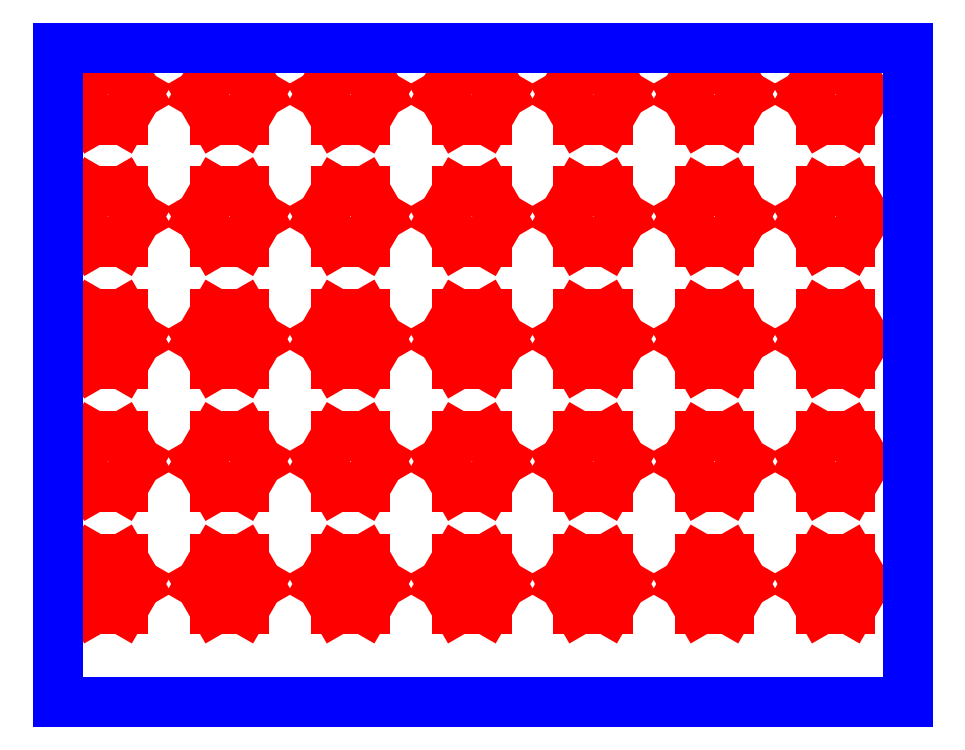
<metadata>
{"format":"dxf","ext":"dxf","renderer":"ezdxf+matplotlib","layout":"modelspace","background":"white","min_lineweight":24,"dpi":150}
</metadata>
<code>
0
SECTION
2
ENTITIES
0
LINE
8
CUTOUTS
10
-18.91
20
-93.01
30
0
11
-14.42
21
-93.01
31
0
0
LINE
8
CUTOUTS
10
-14.42
20
-93.01
30
0
11
-12.17
21
-96.9
31
0
0
LINE
8
CUTOUTS
10
-12.17
20
-96.9
30
0
11
-14.42
21
-100.8
31
0
0
LINE
8
CUTOUTS
10
-14.42
20
-100.8
30
0
11
-18.91
21
-100.8
31
0
0
LINE
8
CUTOUTS
10
-18.91
20
-100.8
30
0
11
-21.15
21
-96.9
31
0
0
LINE
8
CUTOUTS
10
-21.15
20
-96.9
30
0
11
-18.91
21
-93.01
31
0
0
LINE
8
CUTOUTS
10
6.398
20
-96.9
30
0
11
4.153
21
-100.8
31
0
0
LINE
8
CUTOUTS
10
4.153
20
-100.8
30
0
11
-0.3357
21
-100.8
31
0
0
LINE
8
CUTOUTS
10
-0.3357
20
-100.8
30
0
11
-2.58
21
-96.9
31
0
0
LINE
8
CUTOUTS
10
-2.58
20
-96.9
30
0
11
-0.3357
21
-93.01
31
0
0
LINE
8
CUTOUTS
10
-0.3357
20
-93.01
30
0
11
4.153
21
-93.01
31
0
0
LINE
8
CUTOUTS
10
4.153
20
-93.01
30
0
11
6.398
21
-96.9
31
0
0
LINE
8
CUTOUTS
10
22.72
20
-93.01
30
0
11
24.97
21
-96.9
31
0
0
LINE
8
CUTOUTS
10
24.97
20
-96.9
30
0
11
22.72
21
-100.8
31
0
0
LINE
8
CUTOUTS
10
22.72
20
-100.8
30
0
11
18.24
21
-100.8
31
0
0
LINE
8
CUTOUTS
10
18.24
20
-100.8
30
0
11
15.99
21
-96.9
31
0
0
LINE
8
CUTOUTS
10
15.99
20
-96.9
30
0
11
18.24
21
-93.01
31
0
0
LINE
8
CUTOUTS
10
18.24
20
-93.01
30
0
11
22.72
21
-93.01
31
0
0
LINE
8
CUTOUTS
10
-18.91
20
-82.03
30
0
11
-21.15
21
-78.15
31
0
0
LINE
8
CUTOUTS
10
-21.15
20
-78.15
30
0
11
-18.91
21
-74.26
31
0
0
LINE
8
CUTOUTS
10
-18.91
20
-74.26
30
0
11
-14.42
21
-74.26
31
0
0
LINE
8
CUTOUTS
10
-14.42
20
-74.26
30
0
11
-12.17
21
-78.15
31
0
0
LINE
8
CUTOUTS
10
-12.17
20
-78.15
30
0
11
-14.42
21
-82.03
31
0
0
LINE
8
CUTOUTS
10
-14.42
20
-82.03
30
0
11
-18.91
21
-82.03
31
0
0
LINE
8
CUTOUTS
10
-0.3357
20
-74.26
30
0
11
4.153
21
-74.26
31
0
0
LINE
8
CUTOUTS
10
4.153
20
-74.26
30
0
11
6.398
21
-78.15
31
0
0
LINE
8
CUTOUTS
10
6.398
20
-78.15
30
0
11
4.153
21
-82.03
31
0
0
LINE
8
CUTOUTS
10
4.153
20
-82.03
30
0
11
-0.3357
21
-82.03
31
0
0
LINE
8
CUTOUTS
10
-0.3357
20
-82.03
30
0
11
-2.58
21
-78.15
31
0
0
LINE
8
CUTOUTS
10
-2.58
20
-78.15
30
0
11
-0.3357
21
-74.26
31
0
0
LINE
8
CUTOUTS
10
-14.42
20
-55.51
30
0
11
-12.17
21
-59.4
31
0
0
LINE
8
CUTOUTS
10
-12.17
20
-59.4
30
0
11
-14.42
21
-63.28
31
0
0
LINE
8
CUTOUTS
10
-14.42
20
-63.28
30
0
11
-18.91
21
-63.28
31
0
0
LINE
8
CUTOUTS
10
-18.91
20
-63.28
30
0
11
-21.15
21
-59.4
31
0
0
LINE
8
CUTOUTS
10
-21.15
20
-59.4
30
0
11
-18.91
21
-55.51
31
0
0
LINE
8
CUTOUTS
10
-18.91
20
-55.51
30
0
11
-14.42
21
-55.51
31
0
0
LINE
8
CUTOUTS
10
-0.3357
20
-55.51
30
0
11
4.153
21
-55.51
31
0
0
LINE
8
CUTOUTS
10
4.153
20
-55.51
30
0
11
6.398
21
-59.4
31
0
0
LINE
8
CUTOUTS
10
6.398
20
-59.4
30
0
11
4.153
21
-63.28
31
0
0
LINE
8
CUTOUTS
10
4.153
20
-63.28
30
0
11
-0.3357
21
-63.28
31
0
0
LINE
8
CUTOUTS
10
-0.3357
20
-63.28
30
0
11
-2.58
21
-59.4
31
0
0
LINE
8
CUTOUTS
10
-2.58
20
-59.4
30
0
11
-0.3357
21
-55.51
31
0
0
LINE
8
CUTOUTS
10
22.72
20
-74.26
30
0
11
24.97
21
-78.15
31
0
0
LINE
8
CUTOUTS
10
24.97
20
-78.15
30
0
11
22.72
21
-82.03
31
0
0
LINE
8
CUTOUTS
10
22.72
20
-82.03
30
0
11
18.24
21
-82.03
31
0
0
LINE
8
CUTOUTS
10
18.24
20
-82.03
30
0
11
15.99
21
-78.15
31
0
0
LINE
8
CUTOUTS
10
15.99
20
-78.15
30
0
11
18.24
21
-74.26
31
0
0
LINE
8
CUTOUTS
10
18.24
20
-74.26
30
0
11
22.72
21
-74.26
31
0
0
LINE
8
CUTOUTS
10
15.99
20
-59.4
30
0
11
18.24
21
-55.51
31
0
0
LINE
8
CUTOUTS
10
18.24
20
-55.51
30
0
11
22.72
21
-55.51
31
0
0
LINE
8
CUTOUTS
10
22.72
20
-55.51
30
0
11
24.97
21
-59.4
31
0
0
LINE
8
CUTOUTS
10
24.97
20
-59.4
30
0
11
22.72
21
-63.28
31
0
0
LINE
8
CUTOUTS
10
22.72
20
-63.28
30
0
11
18.24
21
-63.28
31
0
0
LINE
8
CUTOUTS
10
18.24
20
-63.28
30
0
11
15.99
21
-59.4
31
0
0
LINE
8
CUTOUTS
10
41.3
20
-93.01
30
0
11
43.54
21
-96.9
31
0
0
LINE
8
CUTOUTS
10
43.54
20
-96.9
30
0
11
41.3
21
-100.8
31
0
0
LINE
8
CUTOUTS
10
41.3
20
-100.8
30
0
11
36.81
21
-100.8
31
0
0
LINE
8
CUTOUTS
10
36.81
20
-100.8
30
0
11
34.56
21
-96.9
31
0
0
LINE
8
CUTOUTS
10
34.56
20
-96.9
30
0
11
36.81
21
-93.01
31
0
0
LINE
8
CUTOUTS
10
36.81
20
-93.01
30
0
11
41.3
21
-93.01
31
0
0
LINE
8
CUTOUTS
10
55.38
20
-100.8
30
0
11
53.13
21
-96.9
31
0
0
LINE
8
CUTOUTS
10
53.13
20
-96.9
30
0
11
55.38
21
-93.01
31
0
0
LINE
8
CUTOUTS
10
55.38
20
-93.01
30
0
11
59.87
21
-93.01
31
0
0
LINE
8
CUTOUTS
10
59.87
20
-93.01
30
0
11
62.11
21
-96.9
31
0
0
LINE
8
CUTOUTS
10
62.11
20
-96.9
30
0
11
59.87
21
-100.8
31
0
0
LINE
8
CUTOUTS
10
59.87
20
-100.8
30
0
11
55.38
21
-100.8
31
0
0
LINE
8
CUTOUTS
10
78.44
20
-93.01
30
0
11
80.68
21
-96.9
31
0
0
LINE
8
CUTOUTS
10
80.68
20
-96.9
30
0
11
78.44
21
-100.8
31
0
0
LINE
8
CUTOUTS
10
78.44
20
-100.8
30
0
11
73.95
21
-100.8
31
0
0
LINE
8
CUTOUTS
10
73.95
20
-100.8
30
0
11
71.71
21
-96.9
31
0
0
LINE
8
CUTOUTS
10
71.71
20
-96.9
30
0
11
73.95
21
-93.01
31
0
0
LINE
8
CUTOUTS
10
73.95
20
-93.01
30
0
11
78.44
21
-93.01
31
0
0
LINE
8
CUTOUTS
10
92.52
20
-93.01
30
0
11
97.01
21
-93.01
31
0
0
LINE
8
CUTOUTS
10
97.01
20
-93.01
30
0
11
99.25
21
-96.9
31
0
0
LINE
8
CUTOUTS
10
99.25
20
-96.9
30
0
11
97.01
21
-100.8
31
0
0
LINE
8
CUTOUTS
10
97.01
20
-100.8
30
0
11
92.52
21
-100.8
31
0
0
LINE
8
CUTOUTS
10
92.52
20
-100.8
30
0
11
90.28
21
-96.9
31
0
0
LINE
8
CUTOUTS
10
90.28
20
-96.9
30
0
11
92.52
21
-93.01
31
0
0
LINE
8
CUTOUTS
10
41.3
20
-74.26
30
0
11
43.54
21
-78.15
31
0
0
LINE
8
CUTOUTS
10
43.54
20
-78.15
30
0
11
41.3
21
-82.03
31
0
0
LINE
8
CUTOUTS
10
41.3
20
-82.03
30
0
11
36.81
21
-82.03
31
0
0
LINE
8
CUTOUTS
10
36.81
20
-82.03
30
0
11
34.56
21
-78.15
31
0
0
LINE
8
CUTOUTS
10
34.56
20
-78.15
30
0
11
36.81
21
-74.26
31
0
0
LINE
8
CUTOUTS
10
36.81
20
-74.26
30
0
11
41.3
21
-74.26
31
0
0
LINE
8
CUTOUTS
10
55.38
20
-74.26
30
0
11
59.87
21
-74.26
31
0
0
LINE
8
CUTOUTS
10
59.87
20
-74.26
30
0
11
62.11
21
-78.15
31
0
0
LINE
8
CUTOUTS
10
62.11
20
-78.15
30
0
11
59.87
21
-82.03
31
0
0
LINE
8
CUTOUTS
10
59.87
20
-82.03
30
0
11
55.38
21
-82.03
31
0
0
LINE
8
CUTOUTS
10
55.38
20
-82.03
30
0
11
53.13
21
-78.15
31
0
0
LINE
8
CUTOUTS
10
53.13
20
-78.15
30
0
11
55.38
21
-74.26
31
0
0
LINE
8
CUTOUTS
10
41.3
20
-55.51
30
0
11
43.54
21
-59.4
31
0
0
LINE
8
CUTOUTS
10
43.54
20
-59.4
30
0
11
41.3
21
-63.28
31
0
0
LINE
8
CUTOUTS
10
41.3
20
-63.28
30
0
11
36.81
21
-63.28
31
0
0
LINE
8
CUTOUTS
10
36.81
20
-63.28
30
0
11
34.56
21
-59.4
31
0
0
LINE
8
CUTOUTS
10
34.56
20
-59.4
30
0
11
36.81
21
-55.51
31
0
0
LINE
8
CUTOUTS
10
36.81
20
-55.51
30
0
11
41.3
21
-55.51
31
0
0
LINE
8
CUTOUTS
10
59.87
20
-55.51
30
0
11
62.11
21
-59.4
31
0
0
LINE
8
CUTOUTS
10
62.11
20
-59.4
30
0
11
59.87
21
-63.28
31
0
0
LINE
8
CUTOUTS
10
59.87
20
-63.28
30
0
11
55.38
21
-63.28
31
0
0
LINE
8
CUTOUTS
10
55.38
20
-63.28
30
0
11
53.13
21
-59.4
31
0
0
LINE
8
CUTOUTS
10
53.13
20
-59.4
30
0
11
55.38
21
-55.51
31
0
0
LINE
8
CUTOUTS
10
55.38
20
-55.51
30
0
11
59.87
21
-55.51
31
0
0
LINE
8
CUTOUTS
10
78.44
20
-74.26
30
0
11
80.68
21
-78.15
31
0
0
LINE
8
CUTOUTS
10
80.68
20
-78.15
30
0
11
78.44
21
-82.03
31
0
0
LINE
8
CUTOUTS
10
78.44
20
-82.03
30
0
11
73.95
21
-82.03
31
0
0
LINE
8
CUTOUTS
10
73.95
20
-82.03
30
0
11
71.71
21
-78.15
31
0
0
LINE
8
CUTOUTS
10
71.71
20
-78.15
30
0
11
73.95
21
-74.26
31
0
0
LINE
8
CUTOUTS
10
73.95
20
-74.26
30
0
11
78.44
21
-74.26
31
0
0
LINE
8
CUTOUTS
10
97.01
20
-74.26
30
0
11
99.25
21
-78.15
31
0
0
LINE
8
CUTOUTS
10
99.25
20
-78.15
30
0
11
97.01
21
-82.03
31
0
0
LINE
8
CUTOUTS
10
97.01
20
-82.03
30
0
11
92.52
21
-82.03
31
0
0
LINE
8
CUTOUTS
10
92.52
20
-82.03
30
0
11
90.28
21
-78.15
31
0
0
LINE
8
CUTOUTS
10
90.28
20
-78.15
30
0
11
92.52
21
-74.26
31
0
0
LINE
8
CUTOUTS
10
92.52
20
-74.26
30
0
11
97.01
21
-74.26
31
0
0
LINE
8
CUTOUTS
10
80.68
20
-59.4
30
0
11
78.44
21
-63.28
31
0
0
LINE
8
CUTOUTS
10
78.44
20
-63.28
30
0
11
73.95
21
-63.28
31
0
0
LINE
8
CUTOUTS
10
73.95
20
-63.28
30
0
11
71.71
21
-59.4
31
0
0
LINE
8
CUTOUTS
10
71.71
20
-59.4
30
0
11
73.95
21
-55.51
31
0
0
LINE
8
CUTOUTS
10
73.95
20
-55.51
30
0
11
78.44
21
-55.51
31
0
0
LINE
8
CUTOUTS
10
78.44
20
-55.51
30
0
11
80.68
21
-59.4
31
0
0
LINE
8
CUTOUTS
10
92.52
20
-63.28
30
0
11
90.28
21
-59.4
31
0
0
LINE
8
CUTOUTS
10
90.28
20
-59.4
30
0
11
92.52
21
-55.51
31
0
0
LINE
8
CUTOUTS
10
92.52
20
-55.51
30
0
11
97.01
21
-55.51
31
0
0
LINE
8
CUTOUTS
10
97.01
20
-55.51
30
0
11
99.25
21
-59.4
31
0
0
LINE
8
CUTOUTS
10
99.25
20
-59.4
30
0
11
97.01
21
-63.28
31
0
0
LINE
8
CUTOUTS
10
97.01
20
-63.28
30
0
11
92.52
21
-63.28
31
0
0
LINE
8
CUTOUTS
10
-14.42
20
-36.76
30
0
11
-12.17
21
-40.65
31
0
0
LINE
8
CUTOUTS
10
-12.17
20
-40.65
30
0
11
-14.42
21
-44.53
31
0
0
LINE
8
CUTOUTS
10
-14.42
20
-44.53
30
0
11
-18.91
21
-44.53
31
0
0
LINE
8
CUTOUTS
10
-18.91
20
-44.53
30
0
11
-21.15
21
-40.65
31
0
0
LINE
8
CUTOUTS
10
-21.15
20
-40.65
30
0
11
-18.91
21
-36.76
31
0
0
LINE
8
CUTOUTS
10
-18.91
20
-36.76
30
0
11
-14.42
21
-36.76
31
0
0
LINE
8
CUTOUTS
10
6.398
20
-40.65
30
0
11
4.153
21
-44.53
31
0
0
LINE
8
CUTOUTS
10
4.153
20
-44.53
30
0
11
-0.3357
21
-44.53
31
0
0
LINE
8
CUTOUTS
10
-0.3357
20
-44.53
30
0
11
-2.58
21
-40.65
31
0
0
LINE
8
CUTOUTS
10
-2.58
20
-40.65
30
0
11
-0.3357
21
-36.76
31
0
0
LINE
8
CUTOUTS
10
-0.3357
20
-36.76
30
0
11
4.153
21
-36.76
31
0
0
LINE
8
CUTOUTS
10
4.153
20
-36.76
30
0
11
6.398
21
-40.65
31
0
0
LINE
8
CUTOUTS
10
22.72
20
-36.76
30
0
11
24.97
21
-40.65
31
0
0
LINE
8
CUTOUTS
10
24.97
20
-40.65
30
0
11
22.72
21
-44.53
31
0
0
LINE
8
CUTOUTS
10
22.72
20
-44.53
30
0
11
18.24
21
-44.53
31
0
0
LINE
8
CUTOUTS
10
18.24
20
-44.53
30
0
11
15.99
21
-40.65
31
0
0
LINE
8
CUTOUTS
10
15.99
20
-40.65
30
0
11
18.24
21
-36.76
31
0
0
LINE
8
CUTOUTS
10
18.24
20
-36.76
30
0
11
22.72
21
-36.76
31
0
0
LINE
8
CUTOUTS
10
-14.42
20
-25.78
30
0
11
-18.91
21
-25.78
31
0
0
LINE
8
CUTOUTS
10
-18.91
20
-25.78
30
0
11
-21.15
21
-21.9
31
0
0
LINE
8
CUTOUTS
10
-21.15
20
-21.9
30
0
11
-18.91
21
-18.01
31
0
0
LINE
8
CUTOUTS
10
-18.91
20
-18.01
30
0
11
-14.42
21
-18.01
31
0
0
LINE
8
CUTOUTS
10
-14.42
20
-18.01
30
0
11
-12.17
21
-21.9
31
0
0
LINE
8
CUTOUTS
10
-12.17
20
-21.9
30
0
11
-14.42
21
-25.78
31
0
0
LINE
8
CUTOUTS
10
-0.3357
20
-25.78
30
0
11
-2.58
21
-21.9
31
0
0
LINE
8
CUTOUTS
10
-2.58
20
-21.9
30
0
11
-0.3357
21
-18.01
31
0
0
LINE
8
CUTOUTS
10
-0.3357
20
-18.01
30
0
11
4.153
21
-18.01
31
0
0
LINE
8
CUTOUTS
10
4.153
20
-18.01
30
0
11
6.398
21
-21.9
31
0
0
LINE
8
CUTOUTS
10
6.398
20
-21.9
30
0
11
4.153
21
-25.78
31
0
0
LINE
8
CUTOUTS
10
4.153
20
-25.78
30
0
11
-0.3357
21
-25.78
31
0
0
LINE
8
CUTOUTS
10
18.24
20
-18.01
30
0
11
22.72
21
-18.01
31
0
0
LINE
8
CUTOUTS
10
22.72
20
-18.01
30
0
11
24.97
21
-21.9
31
0
0
LINE
8
CUTOUTS
10
24.97
20
-21.9
30
0
11
22.72
21
-25.78
31
0
0
LINE
8
CUTOUTS
10
22.72
20
-25.78
30
0
11
18.24
21
-25.78
31
0
0
LINE
8
CUTOUTS
10
18.24
20
-25.78
30
0
11
15.99
21
-21.9
31
0
0
LINE
8
CUTOUTS
10
15.99
20
-21.9
30
0
11
18.24
21
-18.01
31
0
0
LINE
8
CUTOUTS
10
36.81
20
-36.76
30
0
11
41.3
21
-36.76
31
0
0
LINE
8
CUTOUTS
10
41.3
20
-36.76
30
0
11
43.54
21
-40.65
31
0
0
LINE
8
CUTOUTS
10
43.54
20
-40.65
30
0
11
41.3
21
-44.53
31
0
0
LINE
8
CUTOUTS
10
41.3
20
-44.53
30
0
11
36.81
21
-44.53
31
0
0
LINE
8
CUTOUTS
10
36.81
20
-44.53
30
0
11
34.56
21
-40.65
31
0
0
LINE
8
CUTOUTS
10
34.56
20
-40.65
30
0
11
36.81
21
-36.76
31
0
0
LINE
8
CUTOUTS
10
59.87
20
-36.76
30
0
11
62.11
21
-40.65
31
0
0
LINE
8
CUTOUTS
10
62.11
20
-40.65
30
0
11
59.87
21
-44.53
31
0
0
LINE
8
CUTOUTS
10
59.87
20
-44.53
30
0
11
55.38
21
-44.53
31
0
0
LINE
8
CUTOUTS
10
55.38
20
-44.53
30
0
11
53.13
21
-40.65
31
0
0
LINE
8
CUTOUTS
10
53.13
20
-40.65
30
0
11
55.38
21
-36.76
31
0
0
LINE
8
CUTOUTS
10
55.38
20
-36.76
30
0
11
59.87
21
-36.76
31
0
0
LINE
8
CUTOUTS
10
73.95
20
-44.53
30
0
11
71.71
21
-40.65
31
0
0
LINE
8
CUTOUTS
10
71.71
20
-40.65
30
0
11
73.95
21
-36.76
31
0
0
LINE
8
CUTOUTS
10
73.95
20
-36.76
30
0
11
78.44
21
-36.76
31
0
0
LINE
8
CUTOUTS
10
78.44
20
-36.76
30
0
11
80.68
21
-40.65
31
0
0
LINE
8
CUTOUTS
10
80.68
20
-40.65
30
0
11
78.44
21
-44.53
31
0
0
LINE
8
CUTOUTS
10
78.44
20
-44.53
30
0
11
73.95
21
-44.53
31
0
0
LINE
8
CUTOUTS
10
97.01
20
-36.76
30
0
11
99.25
21
-40.65
31
0
0
LINE
8
CUTOUTS
10
99.25
20
-40.65
30
0
11
97.01
21
-44.53
31
0
0
LINE
8
CUTOUTS
10
97.01
20
-44.53
30
0
11
92.52
21
-44.53
31
0
0
LINE
8
CUTOUTS
10
92.52
20
-44.53
30
0
11
90.28
21
-40.65
31
0
0
LINE
8
CUTOUTS
10
90.28
20
-40.65
30
0
11
92.52
21
-36.76
31
0
0
LINE
8
CUTOUTS
10
92.52
20
-36.76
30
0
11
97.01
21
-36.76
31
0
0
LINE
8
CUTOUTS
10
36.81
20
-18.01
30
0
11
41.3
21
-18.01
31
0
0
LINE
8
CUTOUTS
10
41.3
20
-18.01
30
0
11
43.54
21
-21.9
31
0
0
LINE
8
CUTOUTS
10
43.54
20
-21.9
30
0
11
41.3
21
-25.78
31
0
0
LINE
8
CUTOUTS
10
41.3
20
-25.78
30
0
11
36.81
21
-25.78
31
0
0
LINE
8
CUTOUTS
10
36.81
20
-25.78
30
0
11
34.56
21
-21.9
31
0
0
LINE
8
CUTOUTS
10
34.56
20
-21.9
30
0
11
36.81
21
-18.01
31
0
0
LINE
8
CUTOUTS
10
55.38
20
-25.78
30
0
11
53.13
21
-21.9
31
0
0
LINE
8
CUTOUTS
10
53.13
20
-21.9
30
0
11
55.38
21
-18.01
31
0
0
LINE
8
CUTOUTS
10
55.38
20
-18.01
30
0
11
59.87
21
-18.01
31
0
0
LINE
8
CUTOUTS
10
59.87
20
-18.01
30
0
11
62.11
21
-21.9
31
0
0
LINE
8
CUTOUTS
10
62.11
20
-21.9
30
0
11
59.87
21
-25.78
31
0
0
LINE
8
CUTOUTS
10
59.87
20
-25.78
30
0
11
55.38
21
-25.78
31
0
0
LINE
8
CUTOUTS
10
73.95
20
-18.01
30
0
11
78.44
21
-18.01
31
0
0
LINE
8
CUTOUTS
10
78.44
20
-18.01
30
0
11
80.68
21
-21.9
31
0
0
LINE
8
CUTOUTS
10
80.68
20
-21.9
30
0
11
78.44
21
-25.78
31
0
0
LINE
8
CUTOUTS
10
78.44
20
-25.78
30
0
11
73.95
21
-25.78
31
0
0
LINE
8
CUTOUTS
10
73.95
20
-25.78
30
0
11
71.71
21
-21.9
31
0
0
LINE
8
CUTOUTS
10
71.71
20
-21.9
30
0
11
73.95
21
-18.01
31
0
0
LINE
8
CUTOUTS
10
92.52
20
-18.01
30
0
11
97.01
21
-18.01
31
0
0
LINE
8
CUTOUTS
10
97.01
20
-18.01
30
0
11
99.25
21
-21.9
31
0
0
LINE
8
CUTOUTS
10
99.25
20
-21.9
30
0
11
97.01
21
-25.78
31
0
0
LINE
8
CUTOUTS
10
97.01
20
-25.78
30
0
11
92.52
21
-25.78
31
0
0
LINE
8
CUTOUTS
10
92.52
20
-25.78
30
0
11
90.28
21
-21.9
31
0
0
LINE
8
CUTOUTS
10
90.28
20
-21.9
30
0
11
92.52
21
-18.01
31
0
0
LINE
8
PERIMETER
10
105.8
20
-115
30
0
11
105.8
21
-14.78
31
0
0
LINE
8
PERIMETER
10
105.8
20
-14.78
30
0
11
-24.39
21
-14.78
31
0
0
LINE
8
PERIMETER
10
-24.39
20
-14.78
30
0
11
-24.39
21
-115
31
0
0
LINE
8
PERIMETER
10
-24.39
20
-115
30
0
11
105.8
21
-115
31
0
0
ENDSEC
0
EOF

</code>
